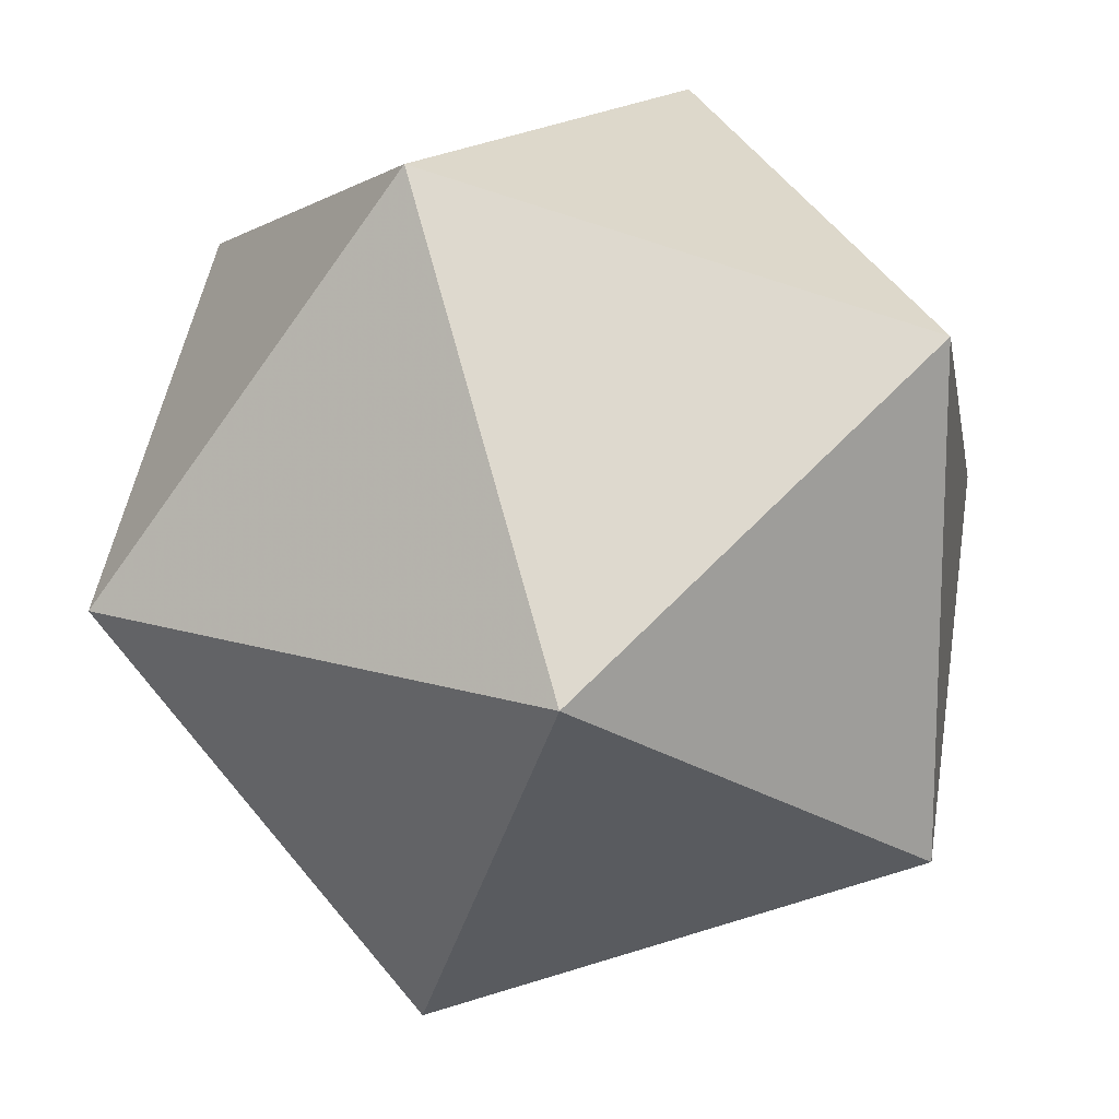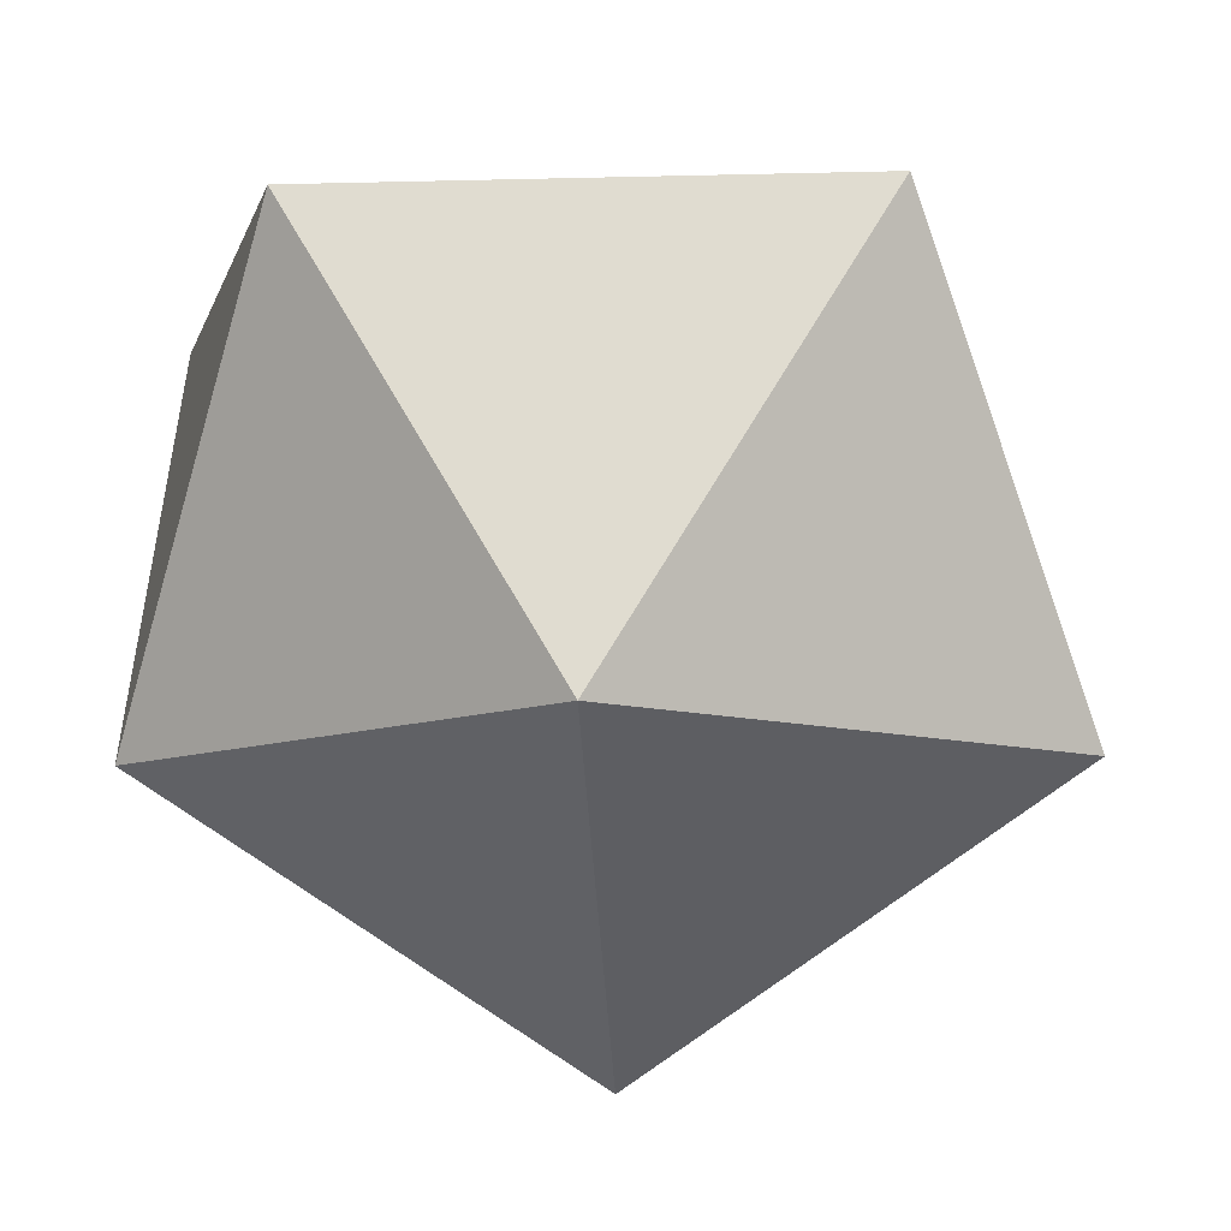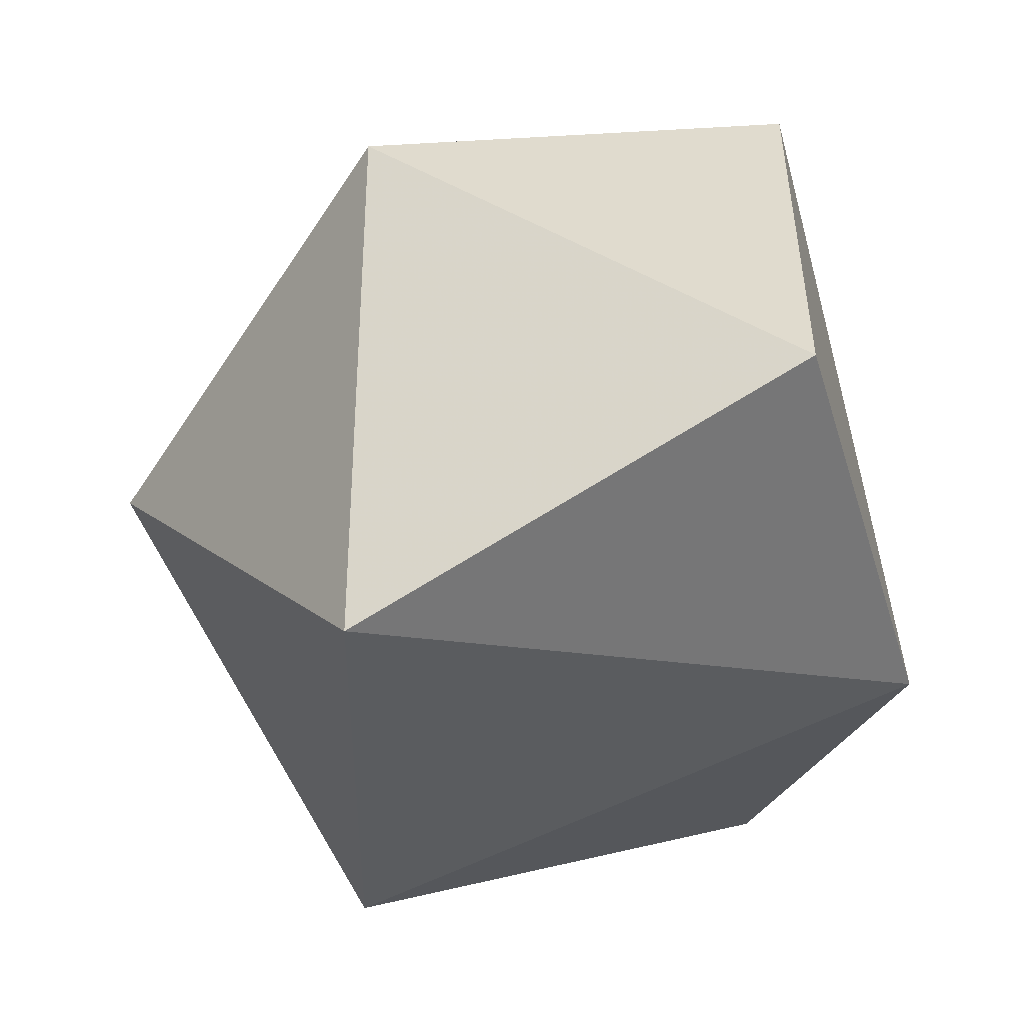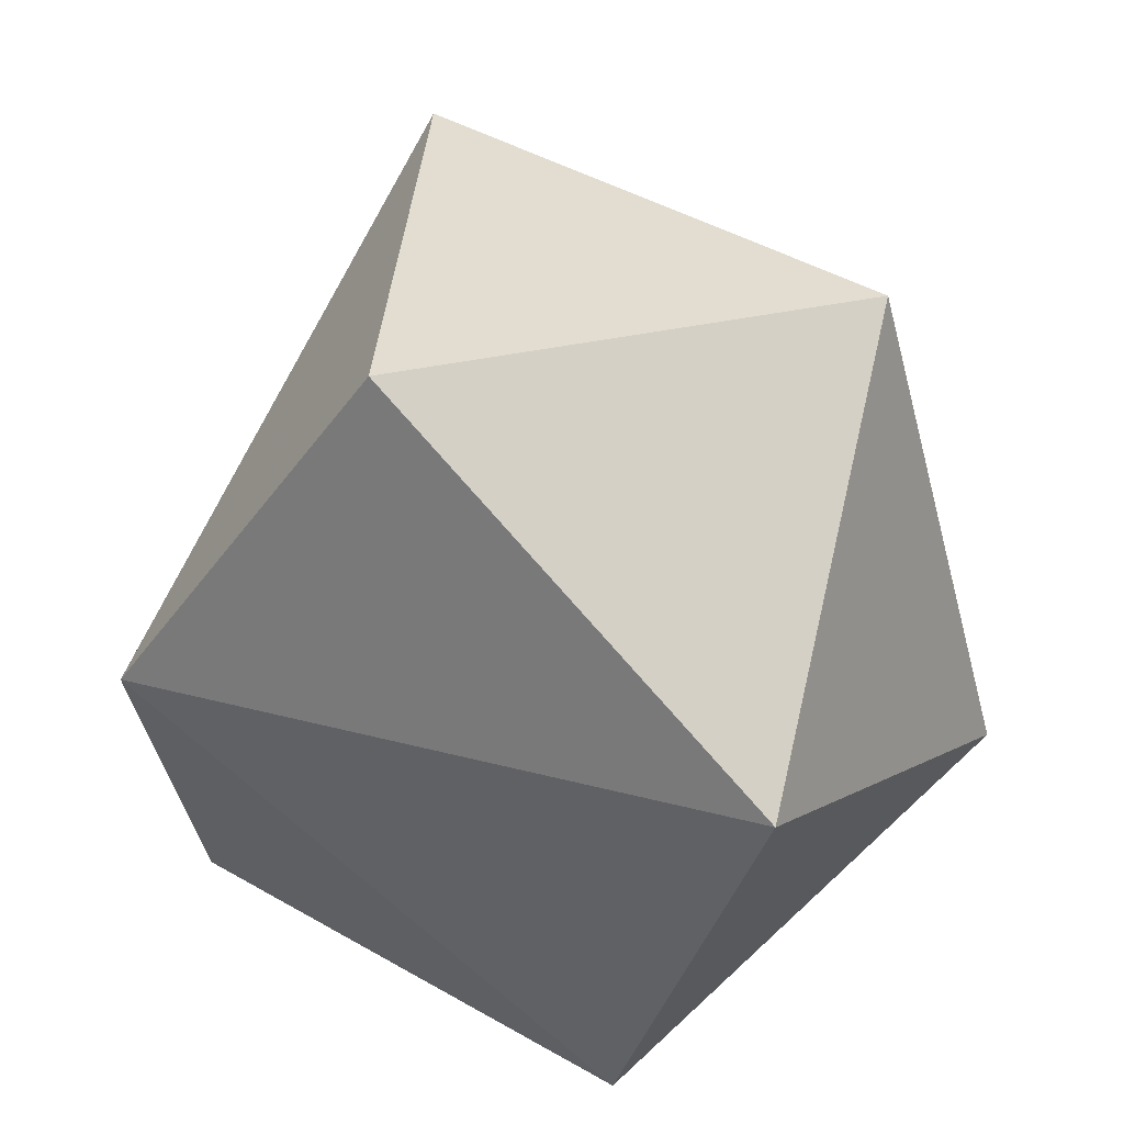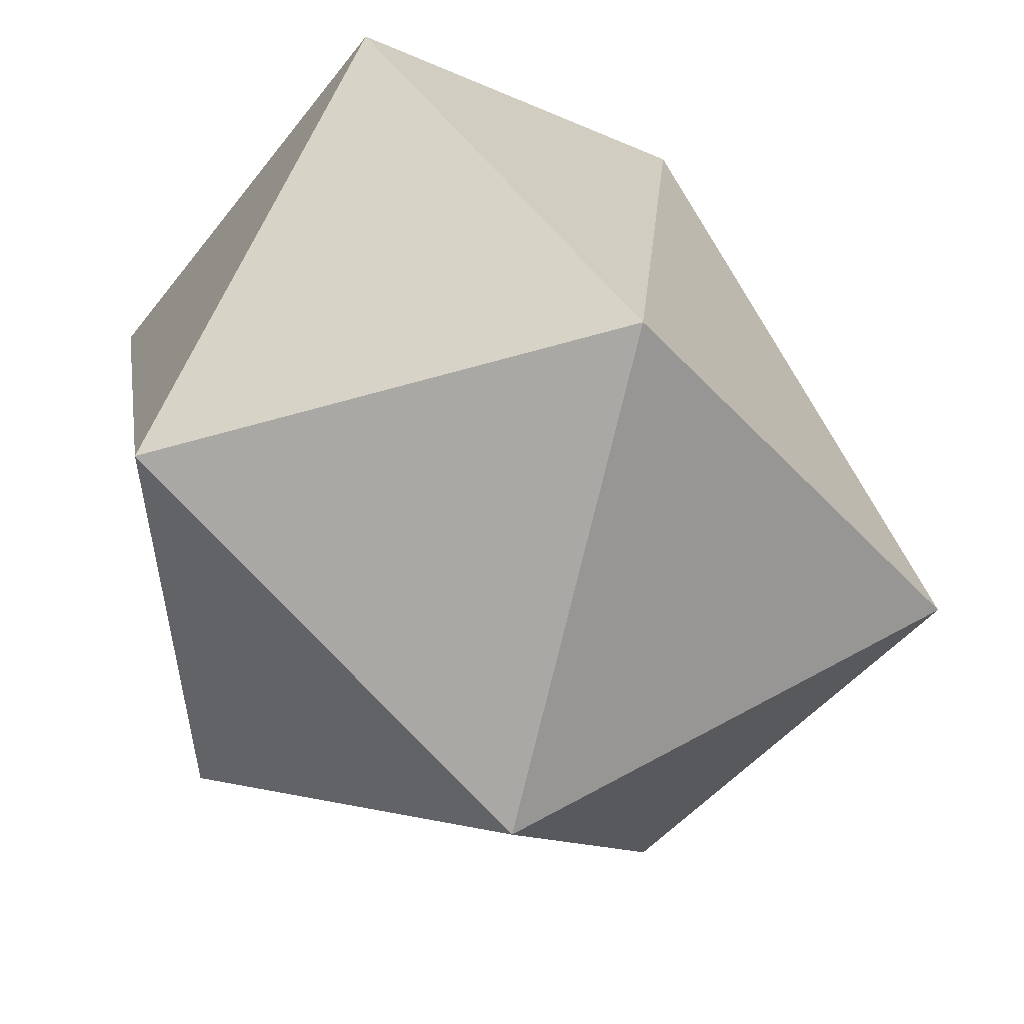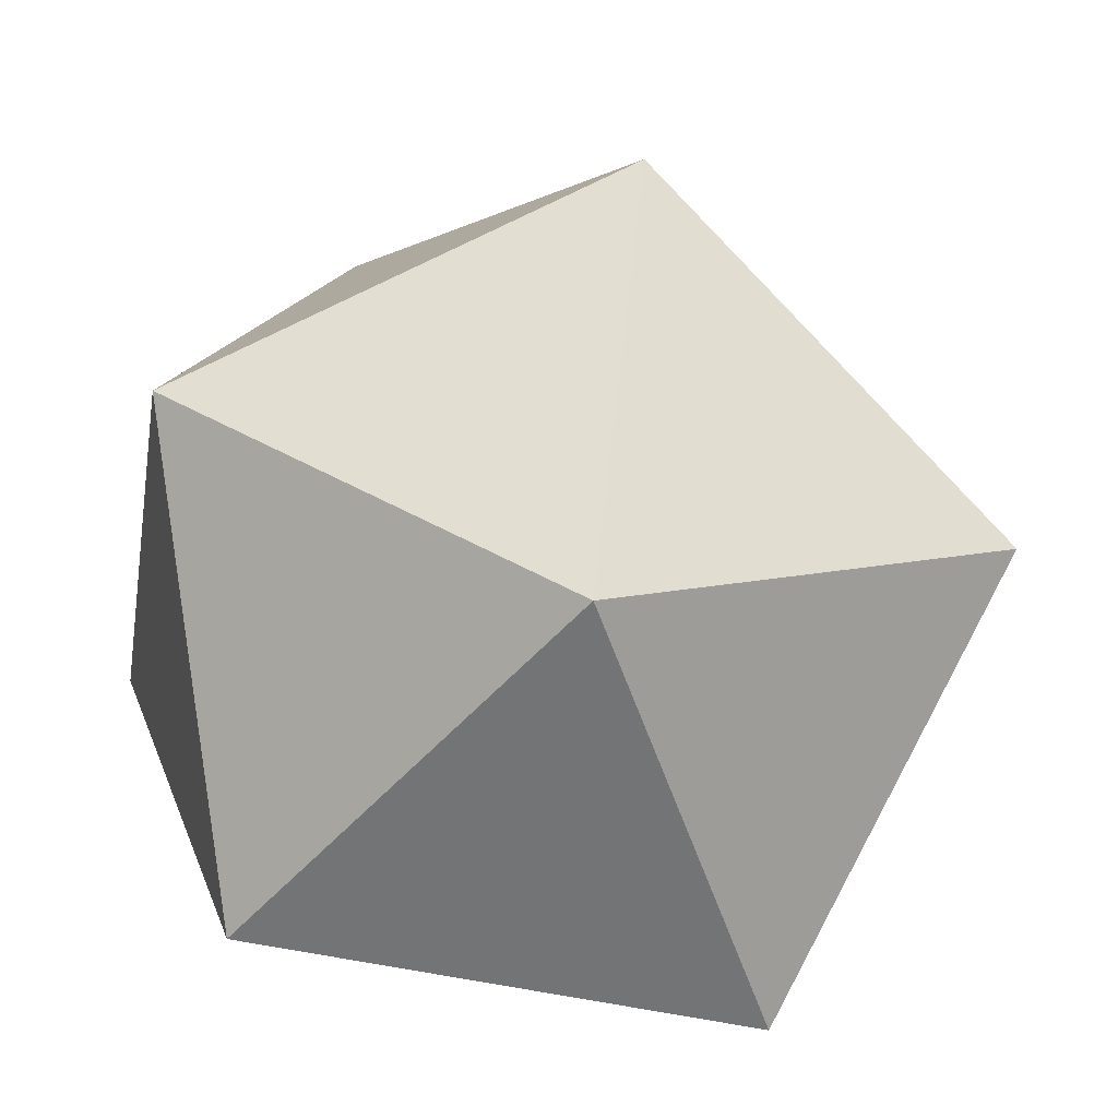
<metadata>
{"format":"obj","ext":"obj","renderer":"f3d","projection":"perspective","resolution":1024,"background":"white","views":[{"elev":-72.4,"azim":-161.7,"up":"+Y"},{"elev":-11.2,"azim":-32.3,"up":"+Y"},{"elev":69.3,"azim":91.4,"up":"+Z"},{"elev":43.4,"azim":-145.6,"up":"+Z"},{"elev":-42.6,"azim":20.1,"up":"+Y"},{"elev":-66.9,"azim":-11.1,"up":"+Z"}]}
</metadata>
<code>
v 0 0.2236 0.4472
v 0.2629 0.2236 -0.3618
v -0.2629 0.2236 -0.3618
v -0.4253 0.2236 0.1382
v 0 -0.5 0
v 0.2629 -0.2236 0.3618
v 0.4253 -0.2236 -0.1382
v 0 -0.2236 -0.4472
v -0.4253 -0.2236 -0.1382
v -0.2629 -0.2236 0.3618
v 0.2127 0.3618 0.0691
f 6 5 7
f 7 5 8
f 8 5 9
f 9 5 10
f 10 5 6
f 3 2 8
f 4 3 9
f 1 4 10
f 7 8 2
f 8 9 3
f 9 10 4
f 10 6 1
f 3 11 2
f 4 11 3
f 1 11 4
f 11 1 6
f 2 11 7
f 6 7 11

</code>
